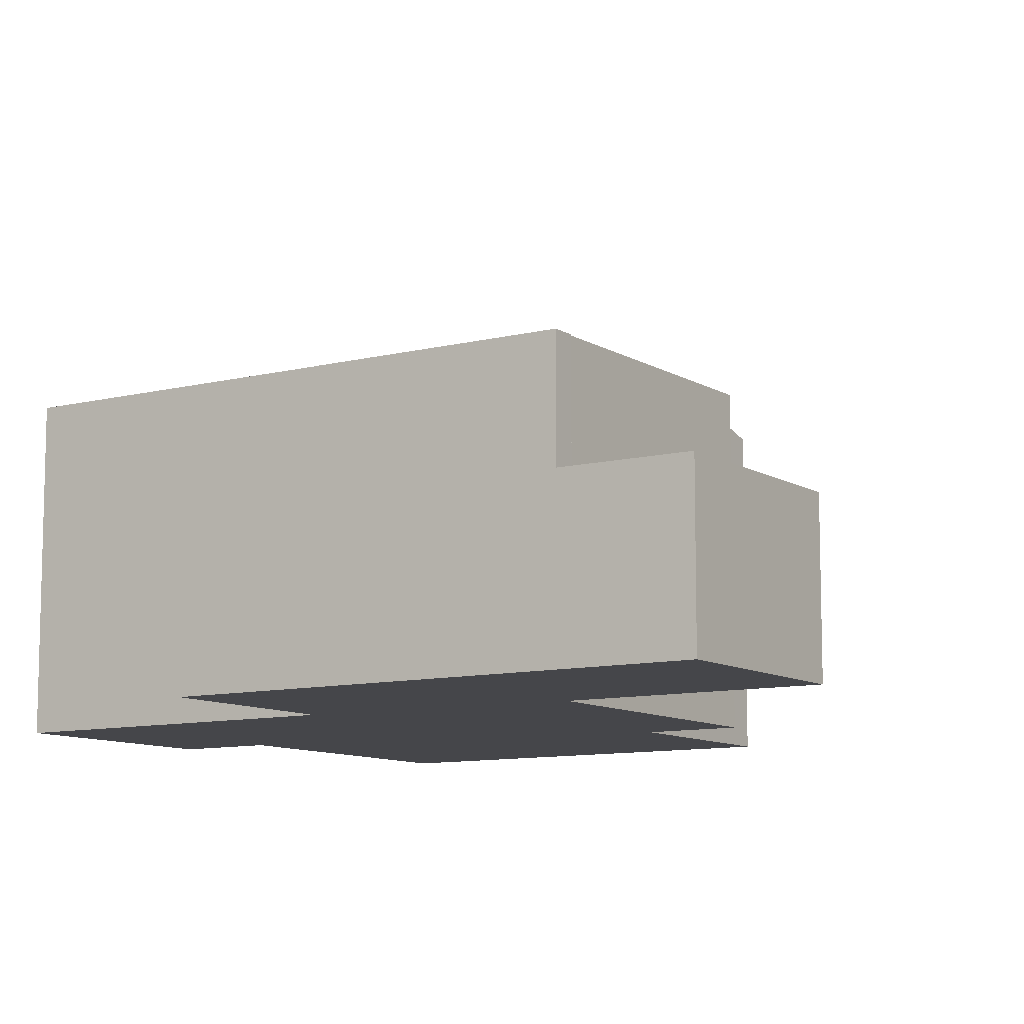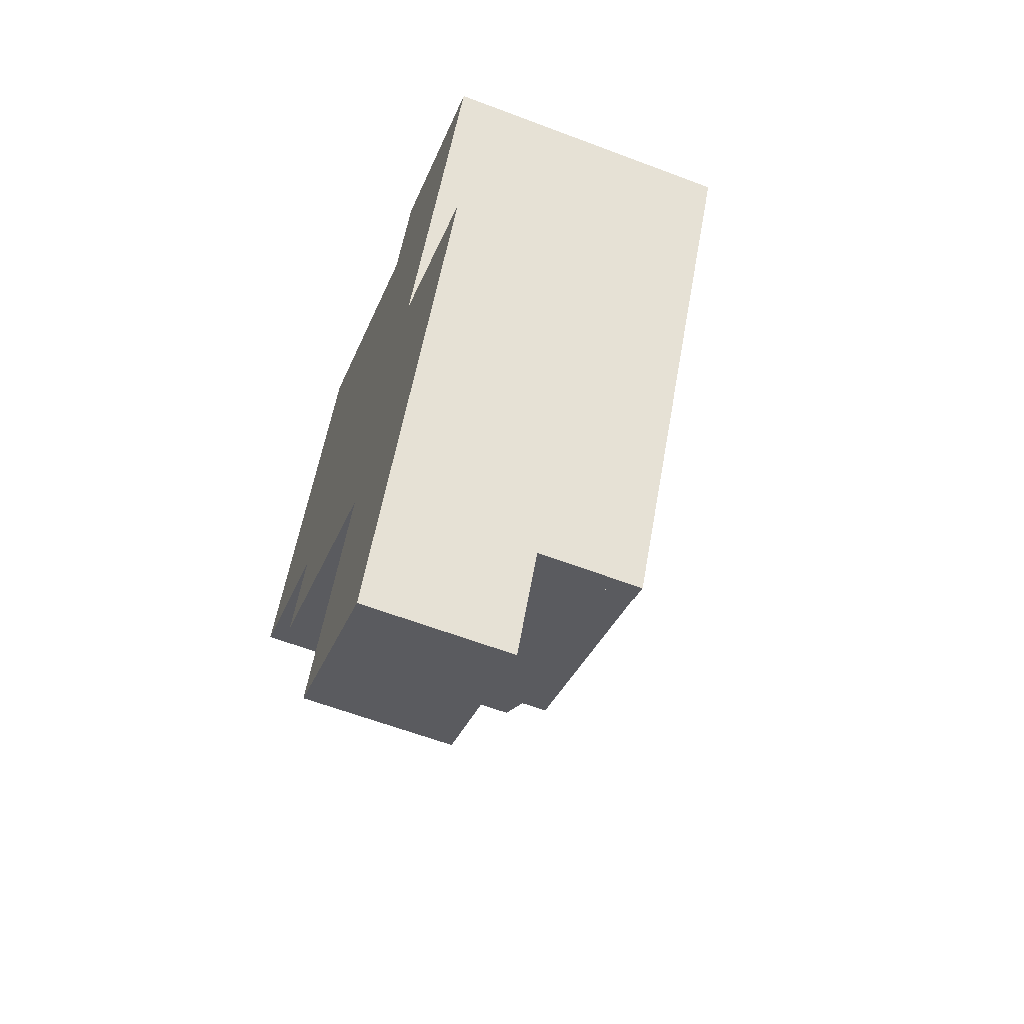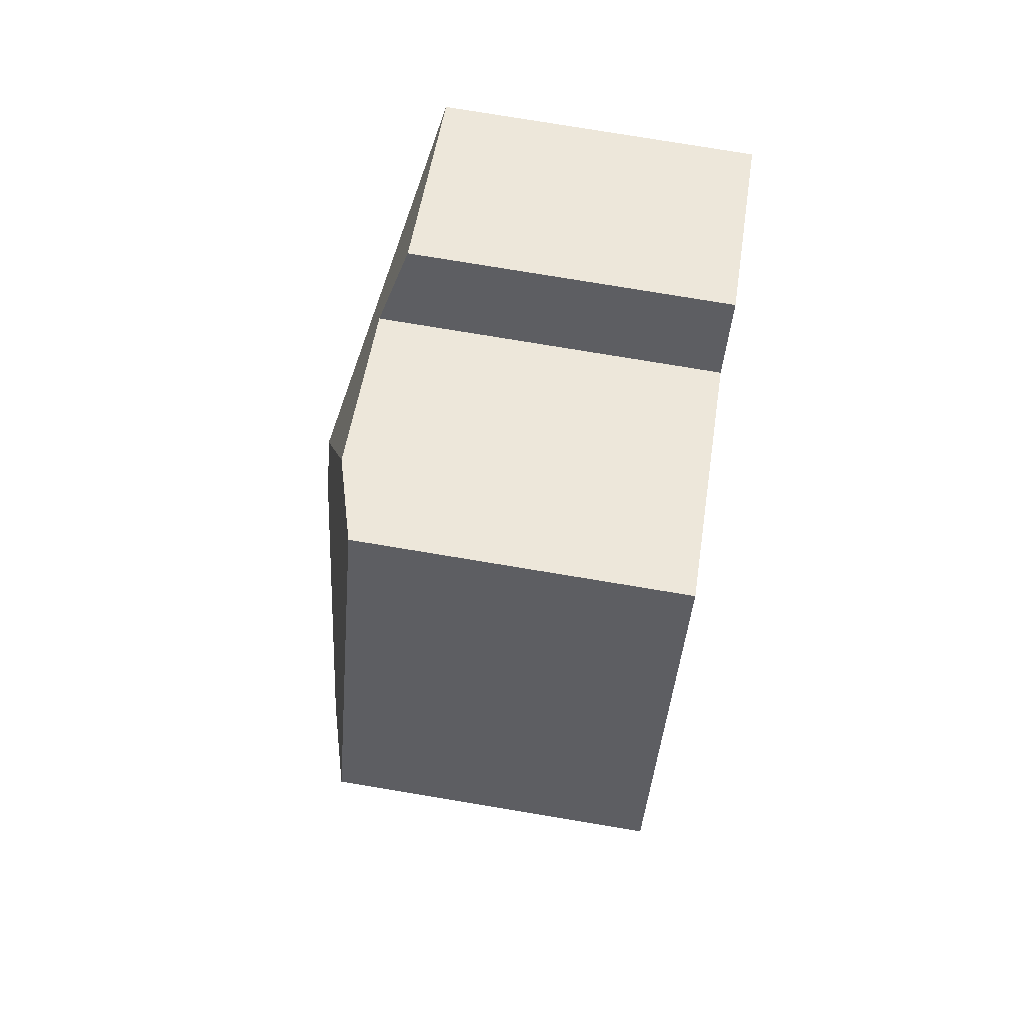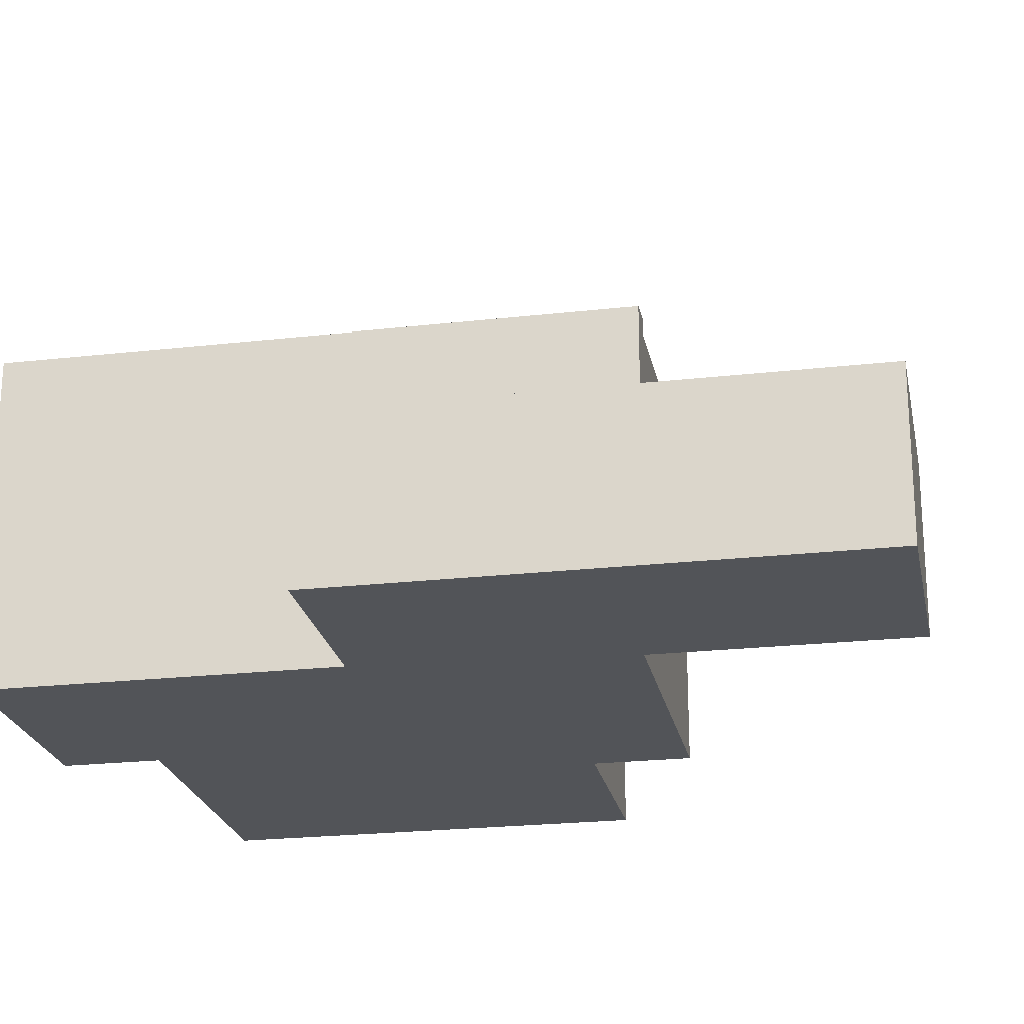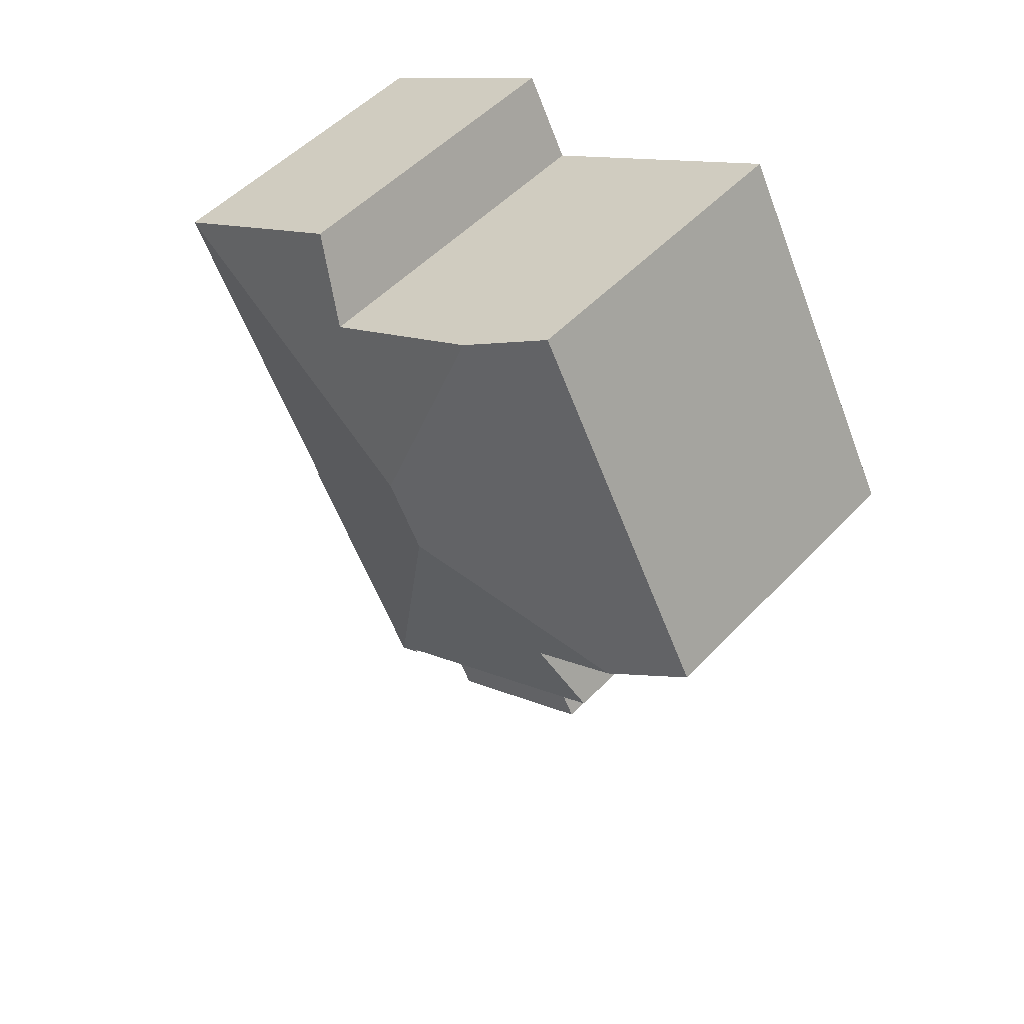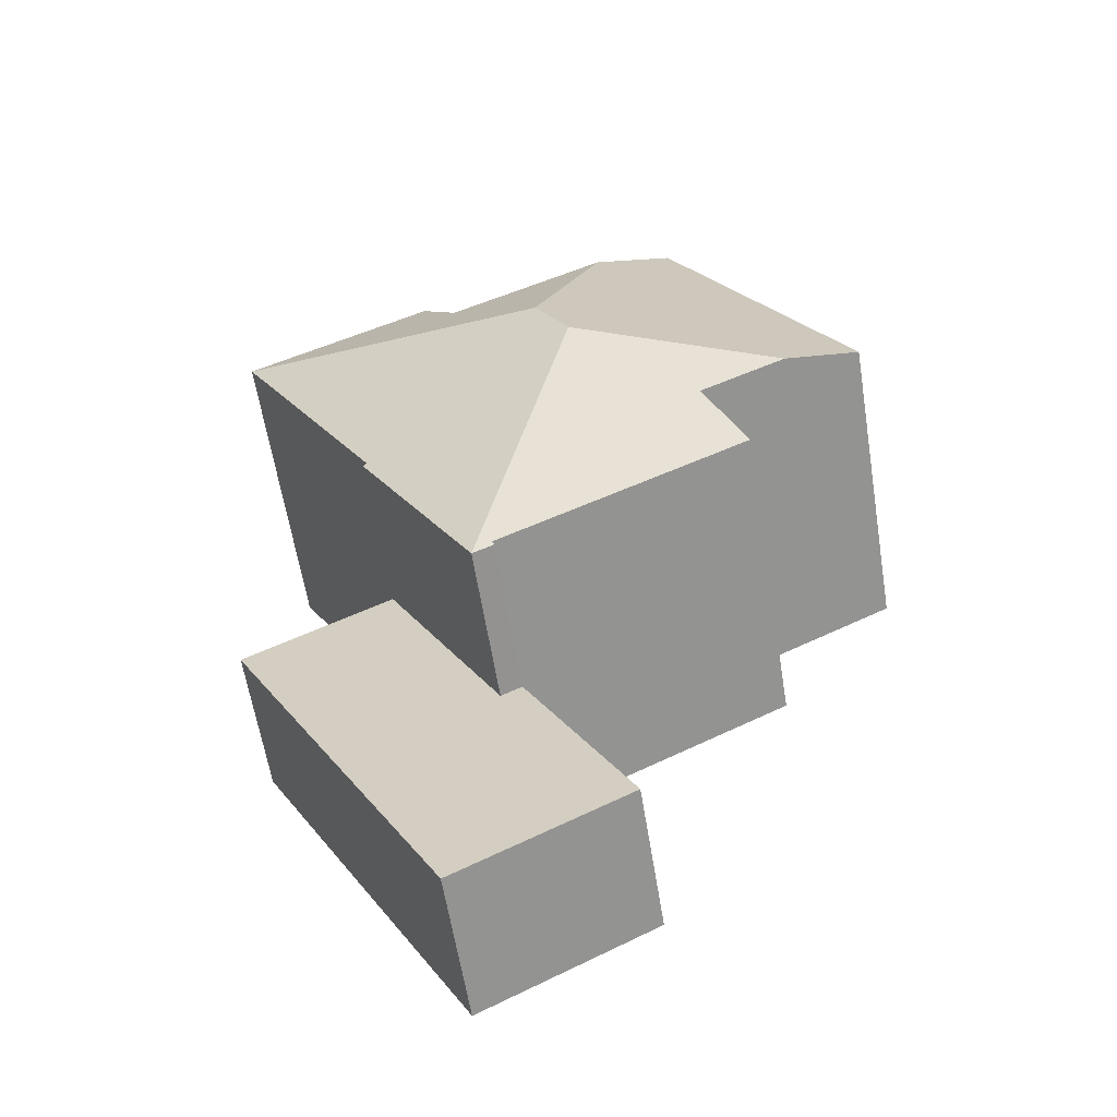
<metadata>
{"format":"obj","ext":"obj","renderer":"f3d","projection":"perspective","resolution":1024,"background":"white","views":[{"elev":-9.9,"azim":151.5,"up":"+Y"},{"elev":-61.3,"azim":68.9,"up":"+Z"},{"elev":77.8,"azim":-80.6,"up":"+Z"},{"elev":-22.8,"azim":129.3,"up":"+Y"},{"elev":50.8,"azim":-138.6,"up":"+Z"},{"elev":-61.5,"azim":-170.8,"up":"+Z"}]}
</metadata>
<code>
v  13.94 6.485 3.985
v  9 6.99 4.489
v  9.901 6.483 6.162
v  6.902 7.868 1.874
v  5.558 6.99 6.335
v  8.313 6.457 -6.682
v  10.73 6.483 -1.981
v  10.82 6.457 -2.028
v  6.154 7.868 0.482
v  10.78 6.483 -1.879
v  6.206 7.868 0.58
v  7.916 6.483 -6.356
v  7.868 6.457 -6.444
v  2.628 6.483 -3.52
v  3.508 6.979 -1.881
v  1.64 6.979 -0.879
v  1.631 6.483 3.039
v  3.881 6.483 7.235
v  0 6.483 3.97e-16
v  9 -2.749e-16 4.489
v  5.558 -3.879e-16 6.335
v  3.881 -4.43e-16 7.235
v  13.94 -2.44e-16 3.985
v  9.901 -3.773e-16 6.162
v  10.73 1.213e-16 -1.981
v  10.82 1.242e-16 -2.028
v  7.916 3.892e-16 -6.356
v  7.868 3.946e-16 -6.444
v  3.508 1.152e-16 -1.881
v  2.628 2.155e-16 -3.52
v  0 0 0
v  1.631 -1.861e-16 3.039
v  10.78 1.151e-16 -1.879
v  8.313 4.092e-16 -6.682
v  1.64 5.382e-17 -0.879
v  7.868 3.164 -6.444
v  6.056 3.164 -10.88
v  5.599 3.164 -10.63
v  9.263 3.164 -12.6
v  11.52 3.164 -8.403
v  8.313 3.164 -6.682
v  10.82 3.164 -2.028
v  14.02 3.164 -3.764
v  14.02 2.305e-16 -3.764
v  5.599 6.51e-16 -10.63
v  11.52 5.145e-16 -8.403
v  9.263 7.717e-16 -12.6
v  6.056 6.661e-16 -10.88
g defaultobject
f 1 2 3
f 2 1 4
f 2 4 5
f 6 7 8
f 7 6 9
f 7 9 10
f 10 9 1
f 1 9 4
f 4 9 11
f 6 12 9
f 12 6 13
f 9 12 14
f 9 14 15
f 9 15 16
f 5 17 18
f 17 5 4
f 17 4 19
f 19 4 16
f 16 4 11
f 16 11 9
f 5 20 2
f 20 5 18
f 20 18 21
f 21 18 22
f 3 23 1
f 23 3 24
f 25 8 7
f 8 25 26
f 20 3 2
f 3 20 24
f 13 27 12
f 27 13 28
f 14 29 15
f 29 14 30
f 31 17 19
f 17 31 18
f 18 31 22
f 22 31 32
f 23 10 1
f 10 23 33
f 10 33 7
f 7 33 25
f 26 6 8
f 6 26 34
f 34 13 6
f 13 34 28
f 27 14 12
f 14 27 30
f 29 16 15
f 16 29 19
f 19 29 31
f 31 29 35
f 26 28 34
f 28 26 27
f 27 26 30
f 30 26 25
f 30 25 33
f 30 33 23
f 30 23 29
f 29 23 20
f 20 23 24
f 29 20 35
f 20 31 35
f 31 20 21
f 31 21 32
f 32 21 22
f 36 37 38
f 37 36 39
f 39 36 40
f 40 36 41
f 40 41 42
f 40 42 43
f 28 41 36
f 41 28 34
f 26 43 42
f 43 26 44
f 34 42 41
f 42 34 26
f 45 36 38
f 36 45 28
f 44 40 43
f 40 44 46
f 40 46 39
f 39 46 47
f 47 37 39
f 37 47 48
f 37 48 38
f 38 48 45
f 34 44 26
f 44 34 46
f 46 34 47
f 47 34 28
f 47 28 45
f 47 45 48

</code>
